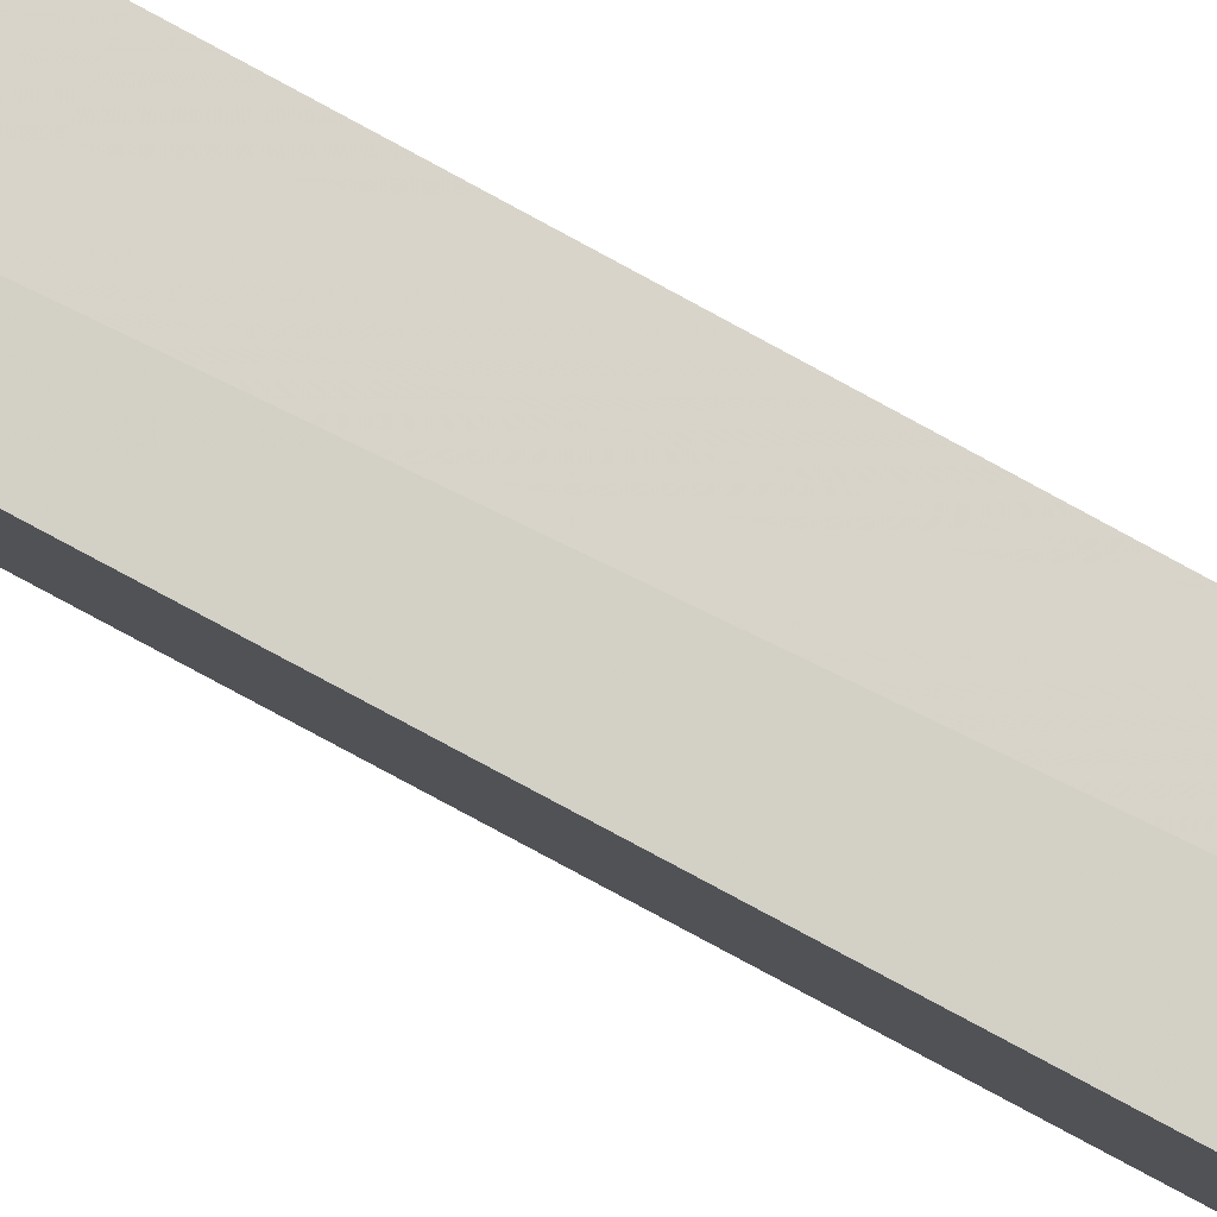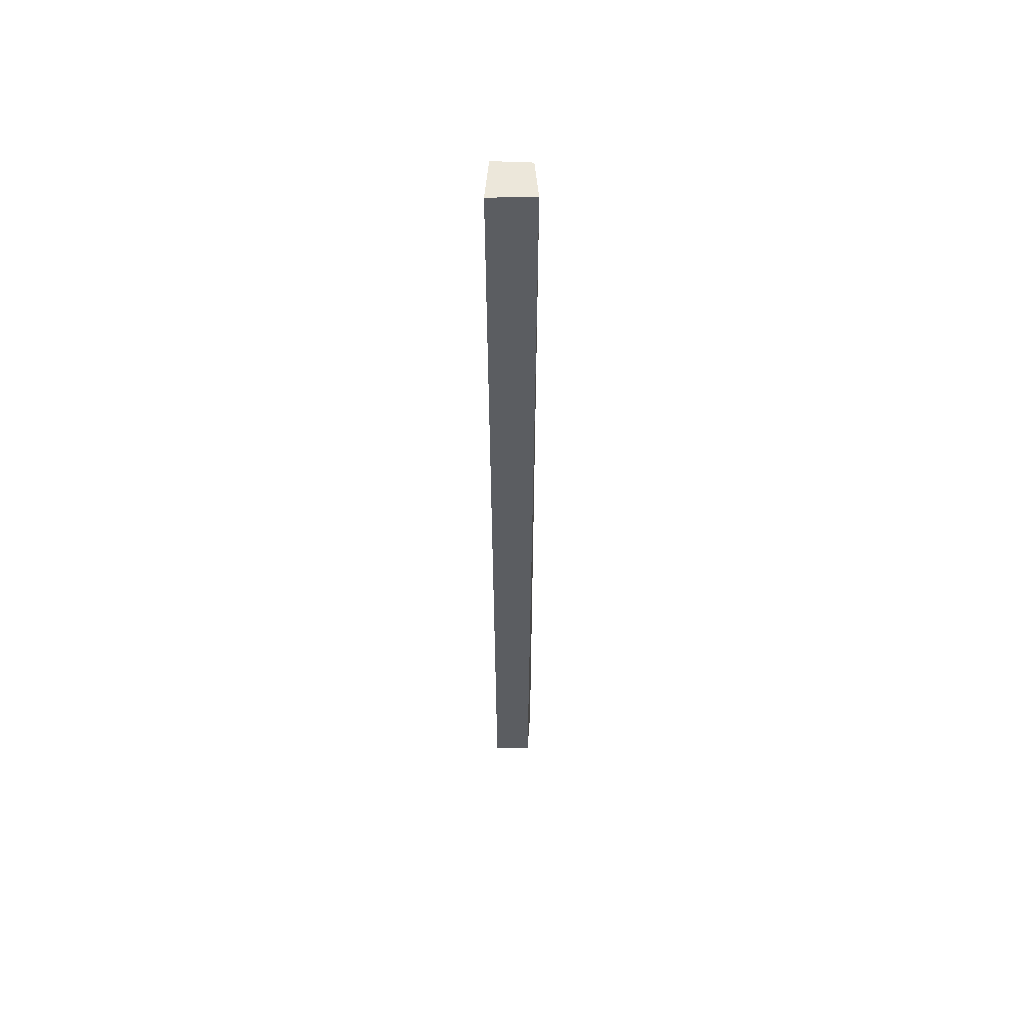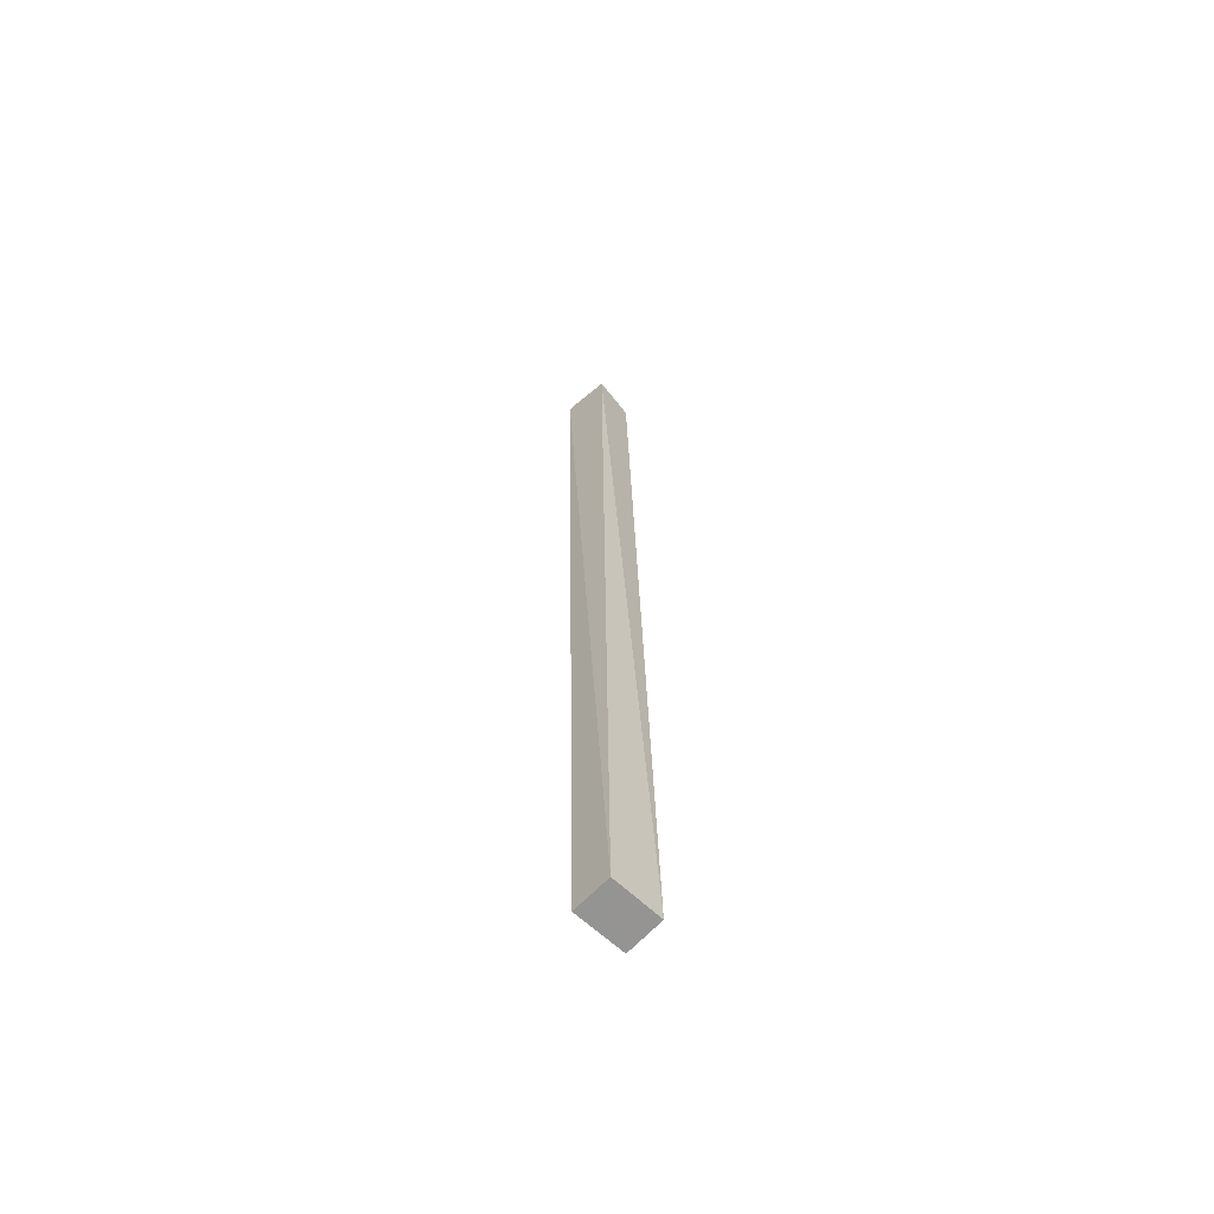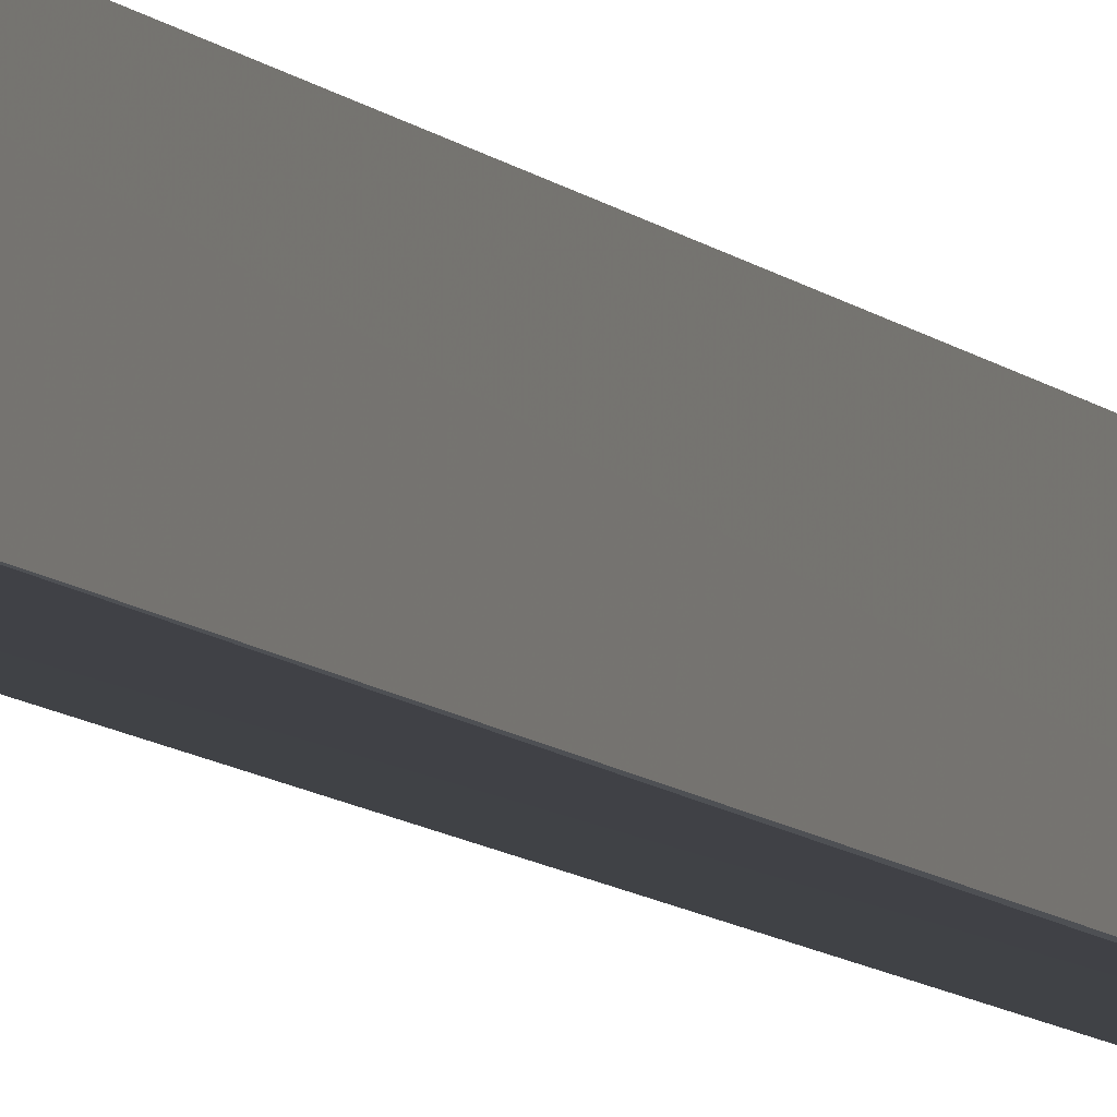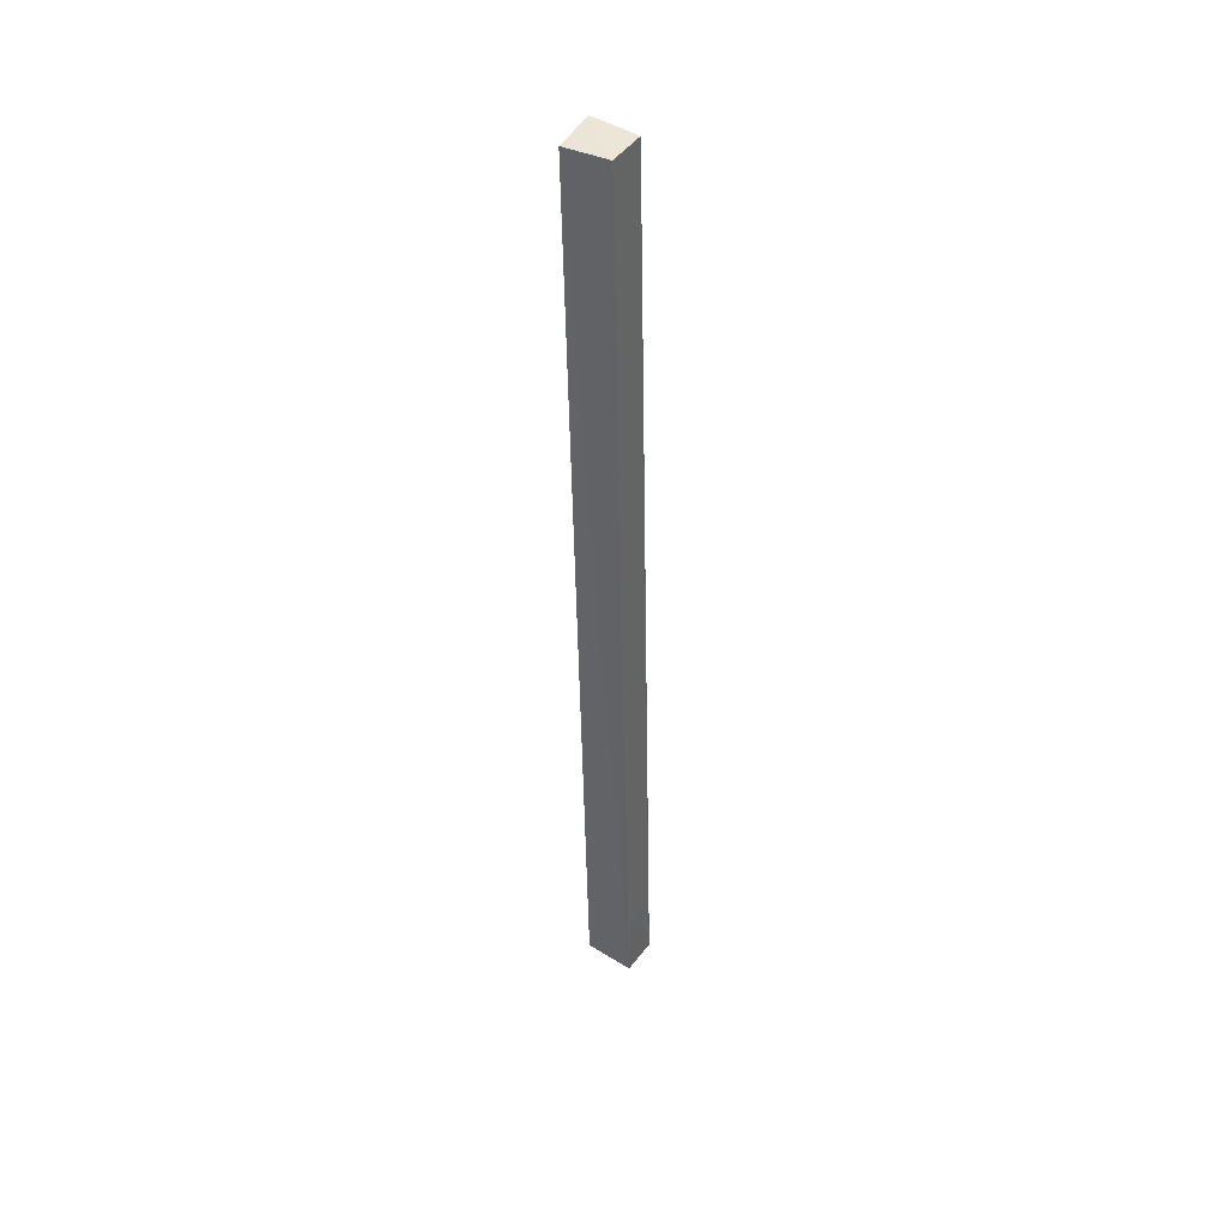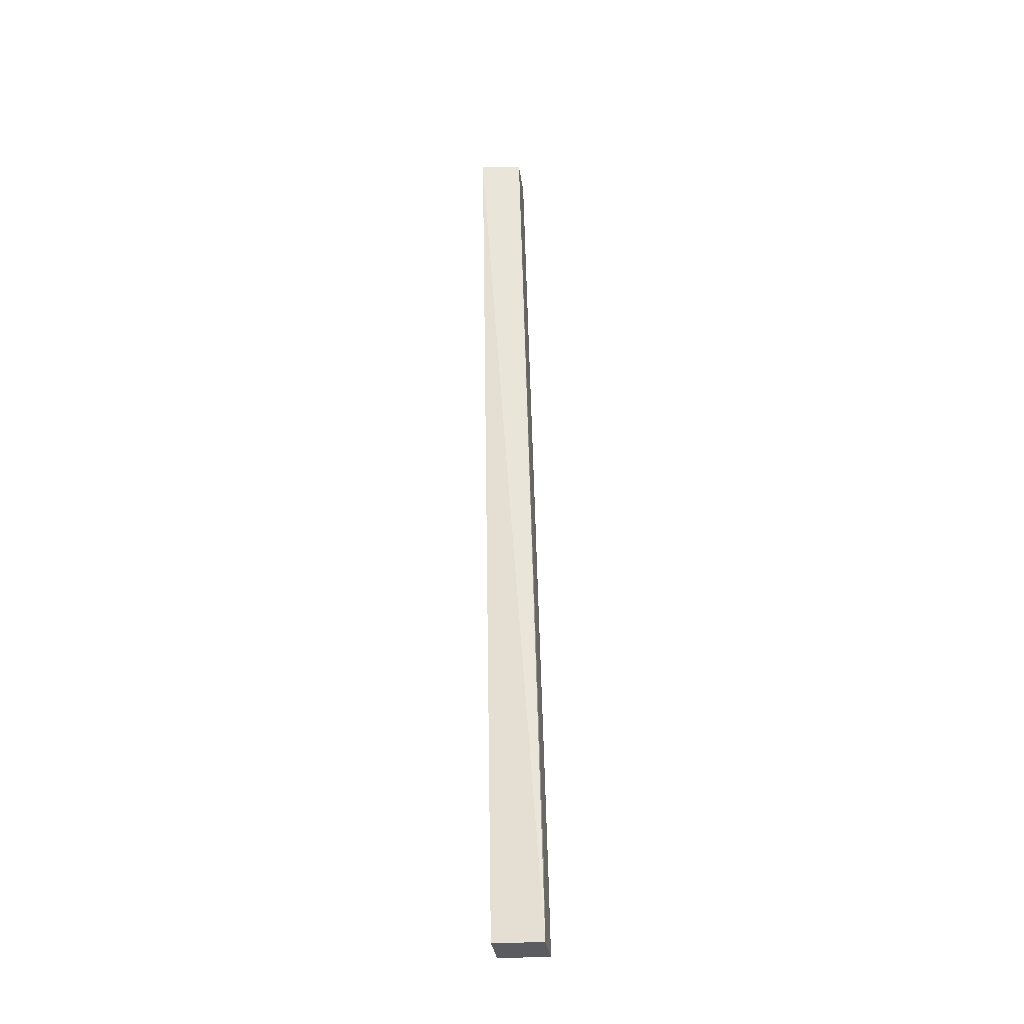
<metadata>
{"format":"obj","ext":"obj","renderer":"f3d","projection":"perspective","resolution":1024,"background":"white","views":[{"elev":78.2,"azim":118.4,"up":"+Y"},{"elev":52.8,"azim":-179.9,"up":"+Z"},{"elev":-64.0,"azim":-136.7,"up":"+Z"},{"elev":-5.1,"azim":17.6,"up":"+Y"},{"elev":44.3,"azim":-59.5,"up":"+Z"},{"elev":-32.4,"azim":-84.3,"up":"+Z"}]}
</metadata>
<code>
v -0.07439 0.06199 0.1233
v -0.07479 0.0572 0.1232
v -0.0753 0.05483 0.02452
v -0.07884 0.0602 0.02486
v -0.07915 0.06178 0.1232
v -0.07487 0.06003 0.02472
v -0.07875 0.05734 0.1231
v -0.0754 0.05496 0.0321
v -0.0792 0.05505 0.02466
v -0.07887 0.05514 0.03216
f 1 2 3
f 5 1 4
f 6 1 3
f 6 3 4
f 6 4 1
f 7 2 1
f 7 1 5
f 8 3 2
f 8 2 7
f 9 7 5
f 9 5 4
f 9 4 3
f 10 8 7
f 10 7 9
f 10 9 3
f 10 3 8

</code>
